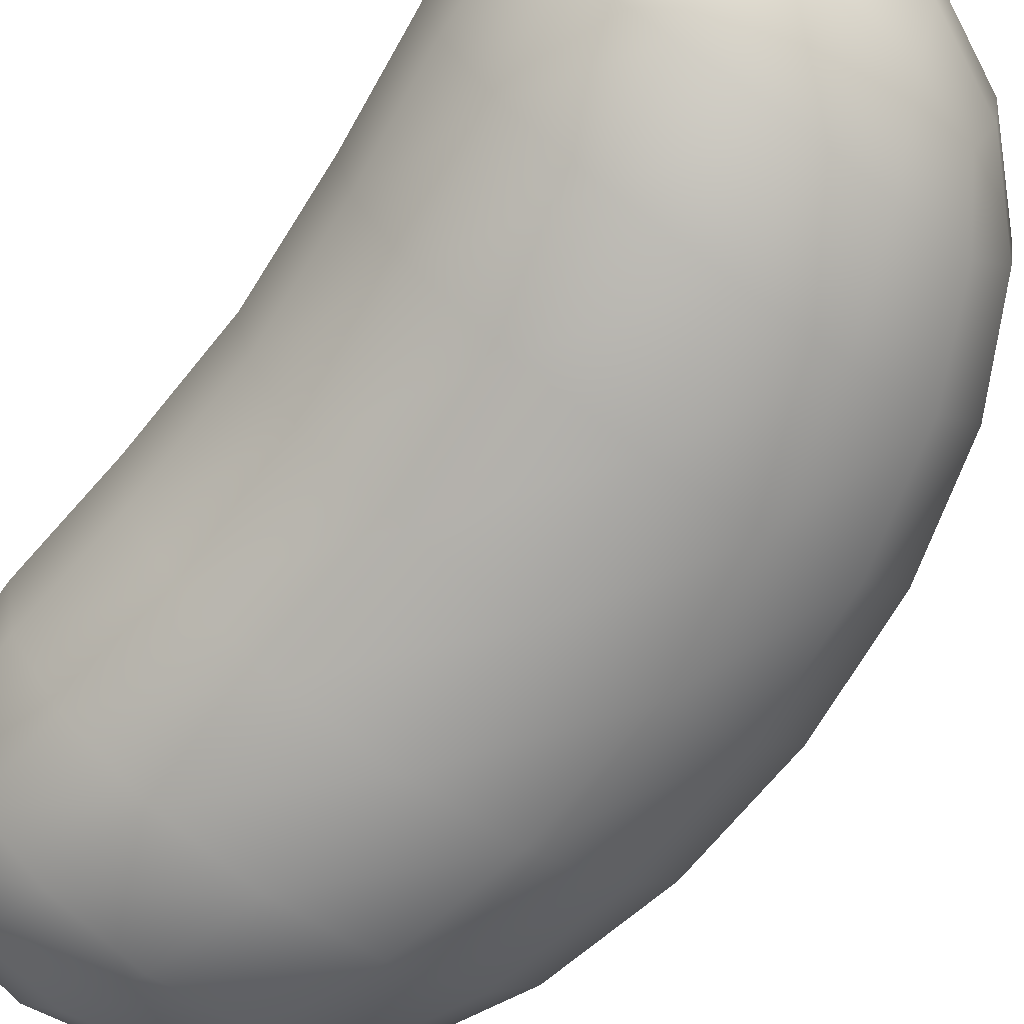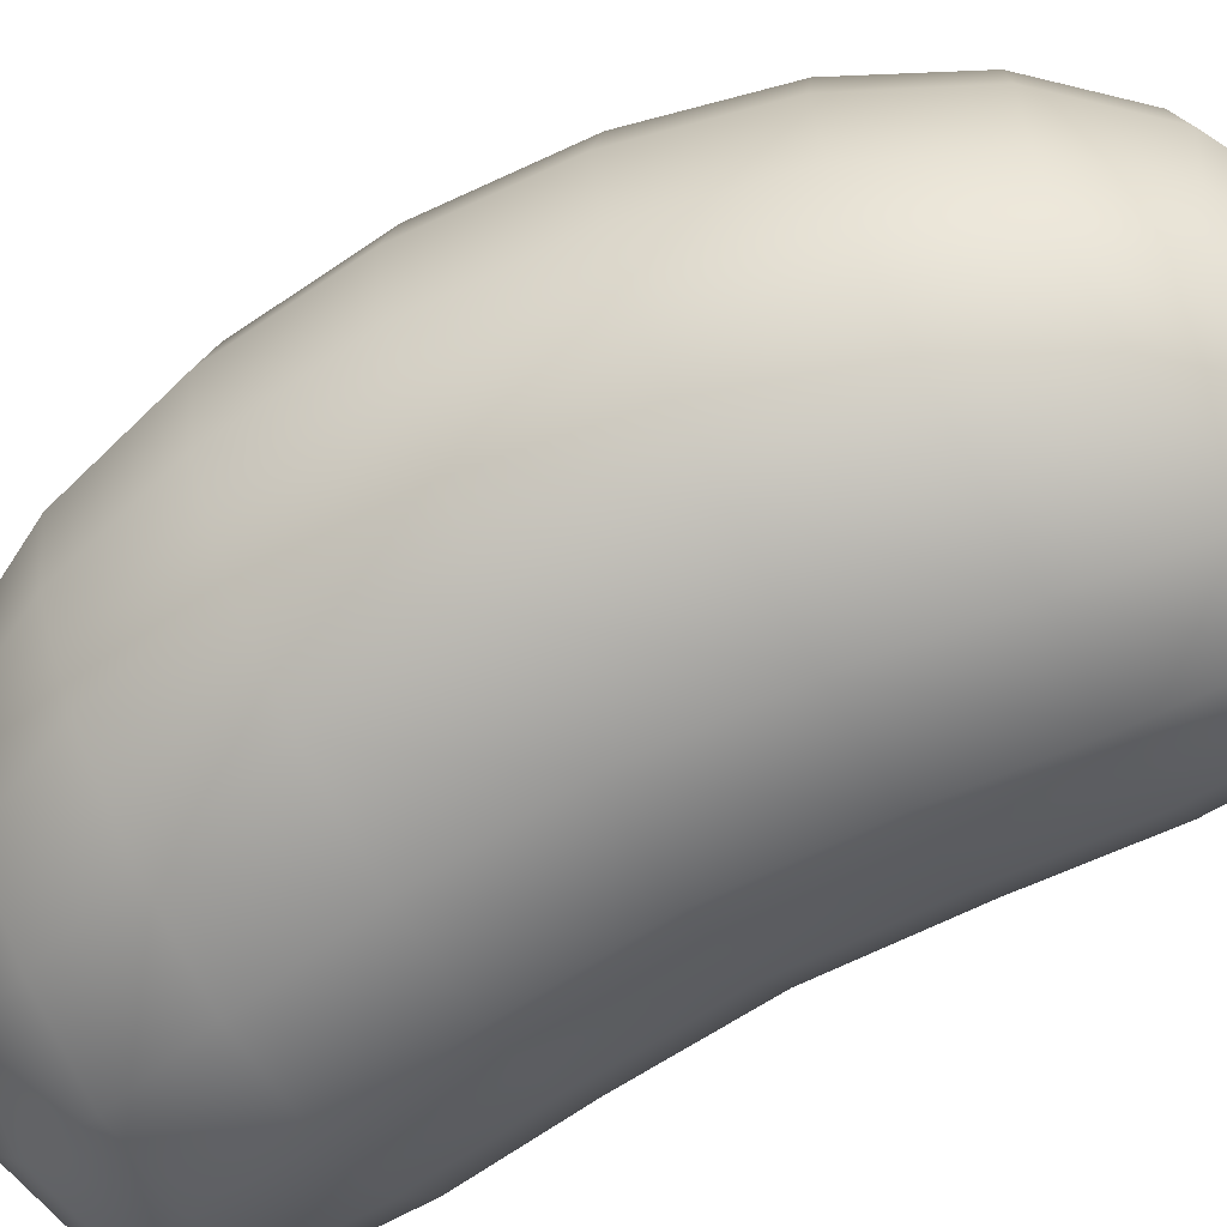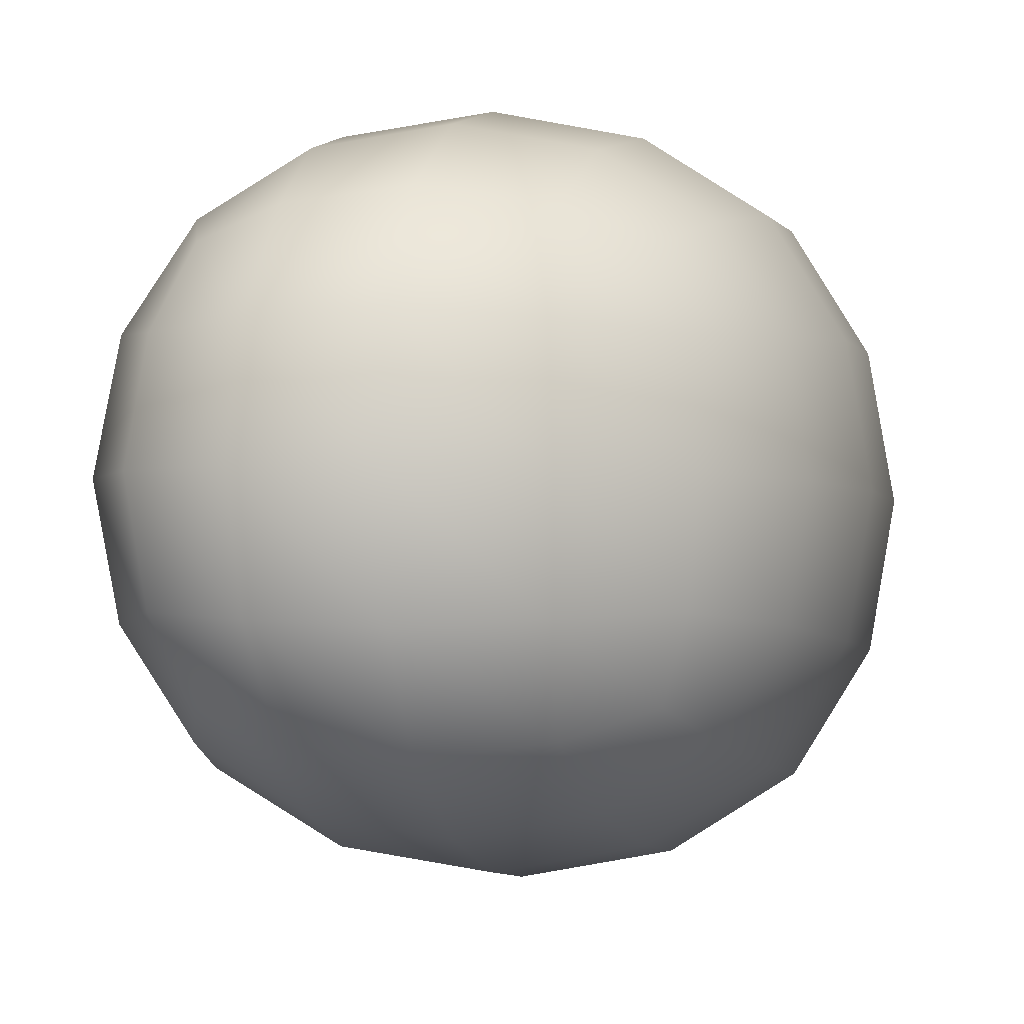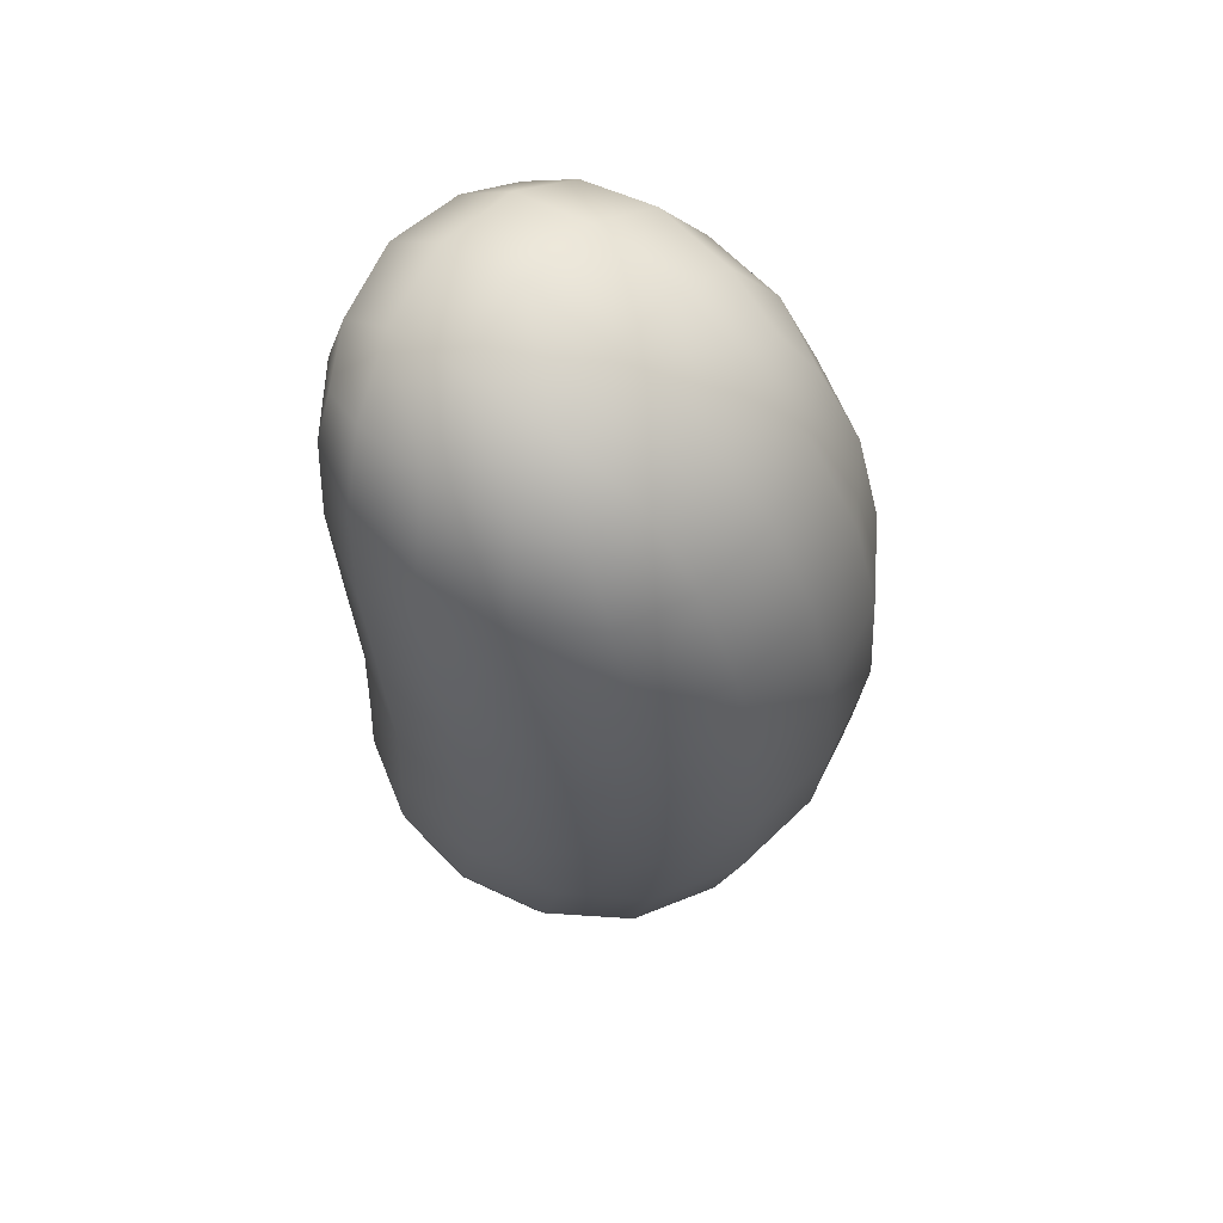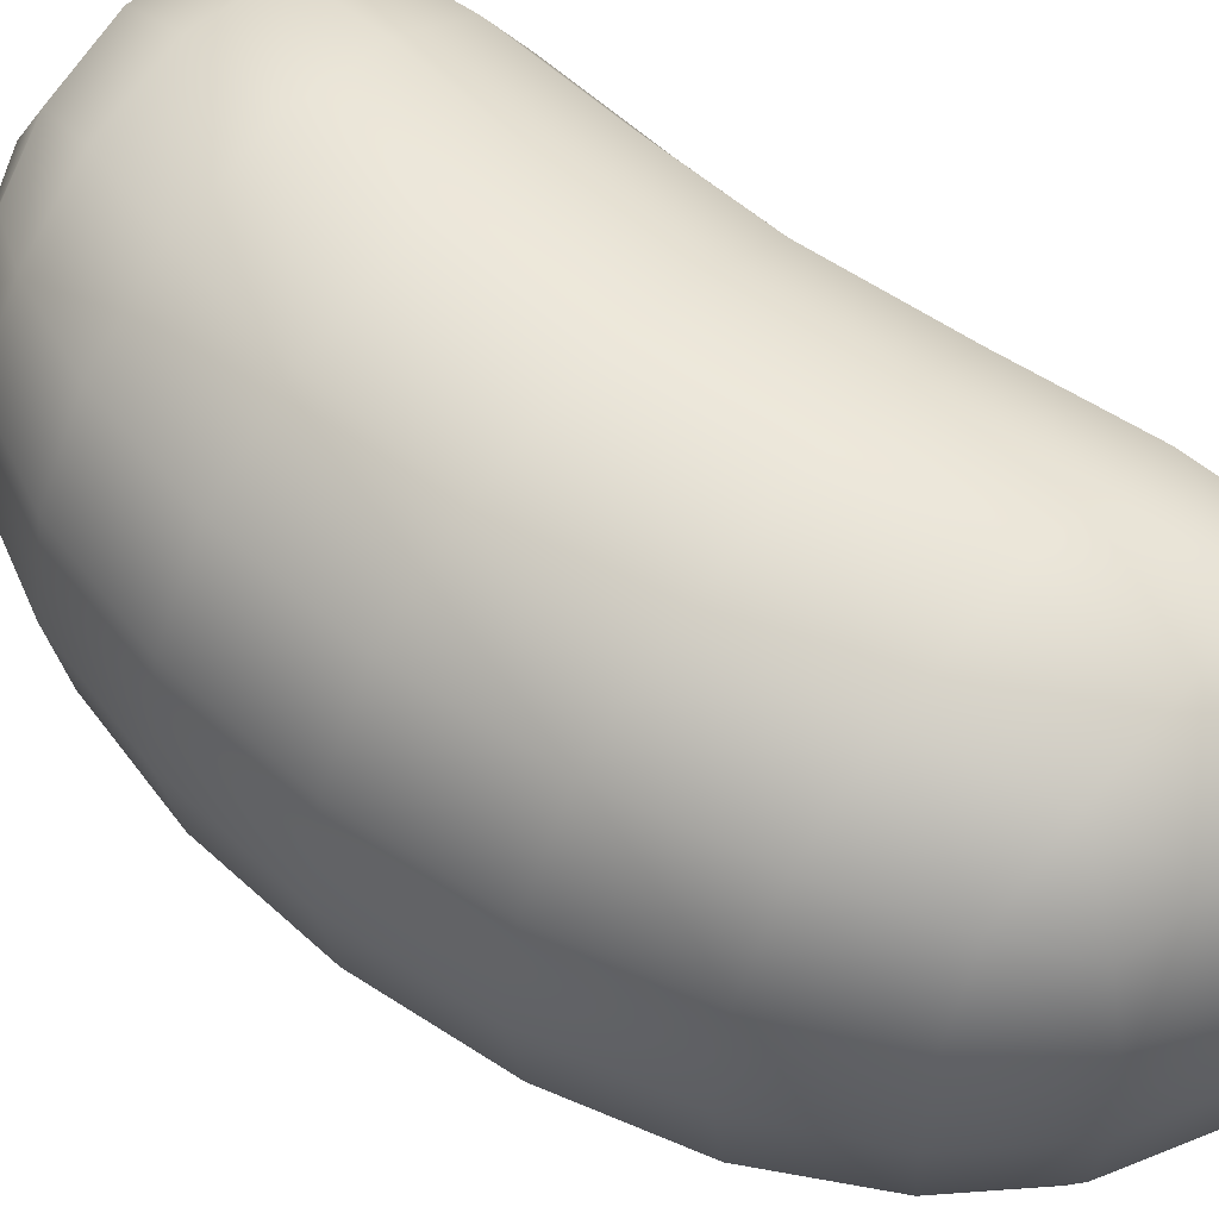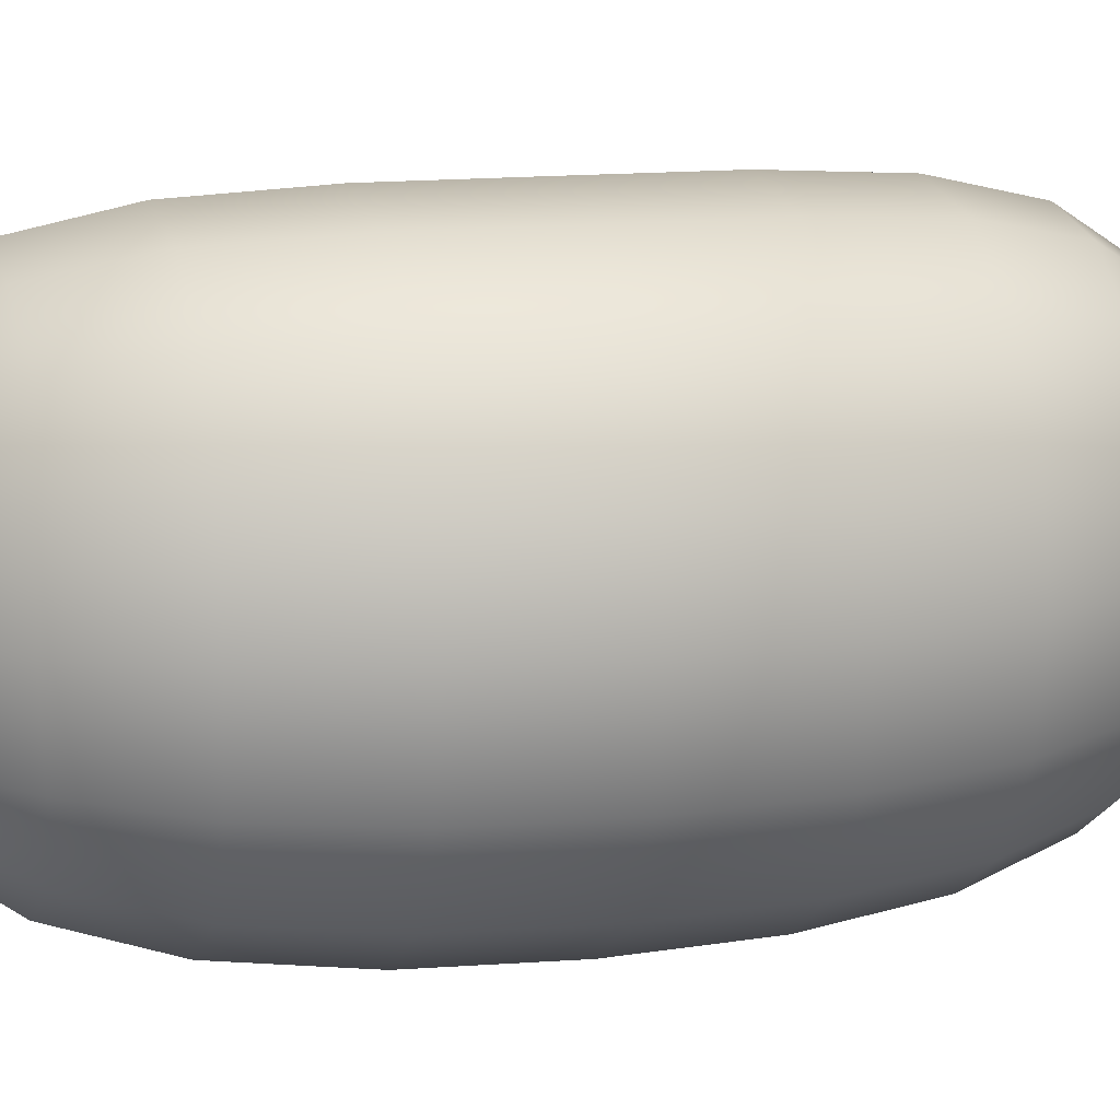
<metadata>
{"format":"obj","ext":"obj","renderer":"f3d","projection":"perspective","resolution":1024,"background":"white","views":[{"elev":-73.6,"azim":-35.8,"up":"+Z"},{"elev":-68.3,"azim":119.5,"up":"+Z"},{"elev":-3.1,"azim":-1.8,"up":"+Z"},{"elev":62.9,"azim":35.9,"up":"+Y"},{"elev":57.2,"azim":128.9,"up":"+Z"},{"elev":13.2,"azim":75.1,"up":"+Z"}]}
</metadata>
<code>
o Cube.1409
v -0.1772 3.315 -14.74
v -0.1914 3.527 -14.77
v -0.1772 3.315 -14.93
v -0.1914 3.527 -14.91
v 0.01274 3.315 -14.74
v -0.04891 3.527 -14.77
v 0.01274 3.315 -14.93
v -0.04891 3.527 -14.91
v -0.1914 3.108 -14.91
v -0.1914 3.108 -14.77
v -0.04891 3.108 -14.91
v -0.04891 3.108 -14.77
v -0.1815 3.384 -14.74
v -0.1892 3.447 -14.75
v -0.1931 3.497 -14.75
v -0.2051 3.537 -14.79
v -0.212 3.542 -14.84
v -0.2051 3.537 -14.88
v -0.1931 3.497 -14.92
v -0.1892 3.447 -14.93
v -0.1815 3.384 -14.93
v -0.2039 3.315 -14.89
v -0.2128 3.315 -14.84
v -0.2039 3.315 -14.78
v -0.1657 3.537 -14.92
v -0.1251 3.542 -14.92
v -0.0812 3.537 -14.92
v -0.02888 3.497 -14.92
v -0.007404 3.447 -14.93
v 0.007379 3.384 -14.93
v -0.03029 3.315 -14.96
v -0.08223 3.315 -14.97
v -0.1342 3.315 -14.96
v -0.04184 3.537 -14.88
v -0.03829 3.542 -14.84
v -0.04184 3.537 -14.79
v -0.02888 3.497 -14.75
v -0.007404 3.447 -14.75
v 0.007379 3.384 -14.74
v 0.03945 3.315 -14.78
v 0.04835 3.315 -14.84
v 0.03945 3.315 -14.89
v -0.0812 3.537 -14.75
v -0.1251 3.542 -14.75
v -0.1657 3.537 -14.75
v -0.1342 3.315 -14.71
v -0.08223 3.315 -14.71
v -0.03029 3.315 -14.71
v -0.2051 3.098 -14.88
v -0.212 3.093 -14.84
v -0.2051 3.098 -14.79
v -0.0812 3.098 -14.92
v -0.1251 3.093 -14.92
v -0.1657 3.098 -14.92
v -0.04184 3.098 -14.79
v -0.03829 3.093 -14.84
v -0.04184 3.098 -14.88
v -0.1657 3.098 -14.75
v -0.1251 3.093 -14.75
v -0.0812 3.098 -14.75
v 0.007379 3.246 -14.74
v -0.007404 3.185 -14.75
v -0.02888 3.137 -14.75
v -0.02888 3.137 -14.92
v -0.007404 3.185 -14.93
v 0.007379 3.246 -14.93
v -0.1815 3.246 -14.93
v -0.1892 3.185 -14.93
v -0.1931 3.137 -14.92
v -0.1931 3.137 -14.75
v -0.1892 3.185 -14.75
v -0.1815 3.246 -14.74
v -0.2164 3.499 -14.79
v -0.2248 3.502 -14.84
v -0.2164 3.499 -14.88
v -0.2151 3.447 -14.79
v -0.2239 3.448 -14.84
v -0.2151 3.447 -14.89
v -0.2081 3.384 -14.78
v -0.217 3.384 -14.84
v -0.2081 3.384 -14.89
v -0.1572 3.499 -14.94
v -0.1127 3.502 -14.95
v -0.0666 3.499 -14.94
v -0.1482 3.447 -14.95
v -0.09879 3.448 -14.96
v -0.04885 3.447 -14.95
v -0.1388 3.384 -14.96
v -0.08714 3.384 -14.97
v -0.03546 3.384 -14.96
v -0.00743 3.499 -14.88
v -0.000663 3.502 -14.84
v -0.00743 3.499 -14.79
v 0.01797 3.447 -14.89
v 0.02629 3.448 -14.84
v 0.01797 3.447 -14.79
v 0.03392 3.384 -14.89
v 0.04275 3.384 -14.84
v 0.03392 3.384 -14.78
v -0.0666 3.499 -14.73
v -0.1127 3.502 -14.72
v -0.1572 3.499 -14.73
v -0.04885 3.447 -14.72
v -0.09879 3.448 -14.71
v -0.1482 3.447 -14.72
v -0.03546 3.384 -14.72
v -0.08714 3.384 -14.71
v -0.1388 3.384 -14.72
v 0.03392 3.246 -14.89
v 0.04275 3.246 -14.84
v 0.03392 3.246 -14.78
v 0.01797 3.184 -14.89
v 0.02629 3.184 -14.84
v 0.01797 3.184 -14.79
v -0.00743 3.134 -14.88
v -0.000663 3.131 -14.84
v -0.00743 3.134 -14.79
v -0.08552 3.559 -14.79
v -0.0855 3.567 -14.84
v -0.08552 3.559 -14.88
v -0.133 3.567 -14.79
v -0.1356 3.575 -14.84
v -0.133 3.567 -14.88
v -0.1756 3.559 -14.79
v -0.1804 3.567 -14.84
v -0.1756 3.559 -14.88
v -0.1756 3.076 -14.79
v -0.1804 3.069 -14.84
v -0.1756 3.076 -14.88
v -0.133 3.069 -14.79
v -0.1356 3.061 -14.84
v -0.133 3.069 -14.88
v -0.08552 3.076 -14.79
v -0.0855 3.069 -14.84
v -0.08552 3.076 -14.88
v -0.2081 3.246 -14.78
v -0.217 3.246 -14.84
v -0.2081 3.246 -14.89
v -0.2151 3.184 -14.79
v -0.2239 3.184 -14.84
v -0.2151 3.184 -14.89
v -0.2164 3.134 -14.79
v -0.2248 3.131 -14.84
v -0.2164 3.134 -14.88
v -0.1388 3.246 -14.96
v -0.08714 3.246 -14.97
v -0.03546 3.246 -14.96
v -0.1482 3.184 -14.95
v -0.09879 3.184 -14.96
v -0.04885 3.184 -14.95
v -0.1572 3.134 -14.94
v -0.1127 3.131 -14.95
v -0.0666 3.134 -14.94
v -0.03546 3.246 -14.72
v -0.08714 3.246 -14.71
v -0.1388 3.246 -14.72
v -0.04885 3.184 -14.72
v -0.09879 3.184 -14.71
v -0.1482 3.184 -14.72
v -0.0666 3.134 -14.73
v -0.1127 3.131 -14.72
v -0.1572 3.134 -14.73
f 73 74 77 76
f 74 75 78 77
f 76 77 80 79
f 77 78 81 80
f 2 16 73 15
f 16 17 74 73
f 17 18 75 74
f 18 4 19 75
f 75 19 20 78
f 78 20 21 81
f 81 21 3 22
f 80 81 22 23
f 79 80 23 24
f 13 79 24 1
f 14 76 79 13
f 15 73 76 14
f 82 83 86 85
f 83 84 87 86
f 85 86 89 88
f 86 87 90 89
f 4 25 82 19
f 25 26 83 82
f 26 27 84 83
f 27 8 28 84
f 84 28 29 87
f 87 29 30 90
f 90 30 7 31
f 89 90 31 32
f 88 89 32 33
f 21 88 33 3
f 20 85 88 21
f 19 82 85 20
f 91 92 95 94
f 92 93 96 95
f 94 95 98 97
f 95 96 99 98
f 8 34 91 28
f 34 35 92 91
f 35 36 93 92
f 36 6 37 93
f 93 37 38 96
f 96 38 39 99
f 99 39 5 40
f 98 99 40 41
f 97 98 41 42
f 30 97 42 7
f 29 94 97 30
f 28 91 94 29
f 100 101 104 103
f 101 102 105 104
f 103 104 107 106
f 104 105 108 107
f 6 43 100 37
f 43 44 101 100
f 44 45 102 101
f 45 2 15 102
f 102 15 14 105
f 105 14 13 108
f 108 13 1 46
f 107 108 46 47
f 106 107 47 48
f 39 106 48 5
f 38 103 106 39
f 37 100 103 38
f 109 110 113 112
f 110 111 114 113
f 112 113 116 115
f 113 114 117 116
f 7 42 109 66
f 42 41 110 109
f 41 40 111 110
f 40 5 61 111
f 111 61 62 114
f 114 62 63 117
f 117 63 12 55
f 116 117 55 56
f 115 116 56 57
f 64 115 57 11
f 65 112 115 64
f 66 109 112 65
f 118 119 122 121
f 119 120 123 122
f 121 122 125 124
f 122 123 126 125
f 6 36 118 43
f 36 35 119 118
f 35 34 120 119
f 34 8 27 120
f 120 27 26 123
f 123 26 25 126
f 126 25 4 18
f 125 126 18 17
f 124 125 17 16
f 45 124 16 2
f 44 121 124 45
f 43 118 121 44
f 127 128 131 130
f 128 129 132 131
f 130 131 134 133
f 131 132 135 134
f 10 51 127 58
f 51 50 128 127
f 50 49 129 128
f 49 9 54 129
f 129 54 53 132
f 132 53 52 135
f 135 52 11 57
f 134 135 57 56
f 133 134 56 55
f 60 133 55 12
f 59 130 133 60
f 58 127 130 59
f 136 137 140 139
f 137 138 141 140
f 139 140 143 142
f 140 141 144 143
f 1 24 136 72
f 24 23 137 136
f 23 22 138 137
f 22 3 67 138
f 138 67 68 141
f 141 68 69 144
f 144 69 9 49
f 143 144 49 50
f 142 143 50 51
f 70 142 51 10
f 71 139 142 70
f 72 136 139 71
f 145 146 149 148
f 146 147 150 149
f 148 149 152 151
f 149 150 153 152
f 3 33 145 67
f 33 32 146 145
f 32 31 147 146
f 31 7 66 147
f 147 66 65 150
f 150 65 64 153
f 153 64 11 52
f 152 153 52 53
f 151 152 53 54
f 69 151 54 9
f 68 148 151 69
f 67 145 148 68
f 154 155 158 157
f 155 156 159 158
f 157 158 161 160
f 158 159 162 161
f 5 48 154 61
f 48 47 155 154
f 47 46 156 155
f 46 1 72 156
f 156 72 71 159
f 159 71 70 162
f 162 70 10 58
f 161 162 58 59
f 160 161 59 60
f 63 160 60 12
f 62 157 160 63
f 61 154 157 62

</code>
